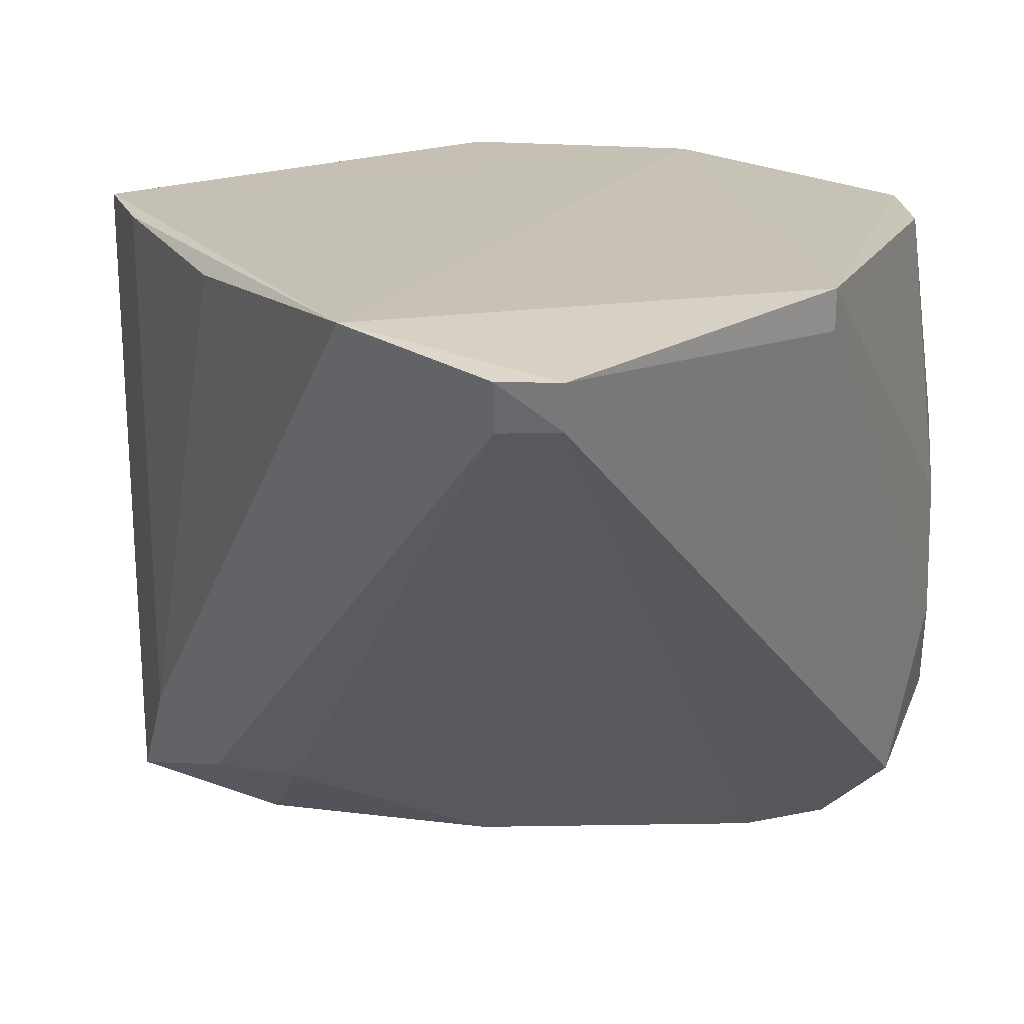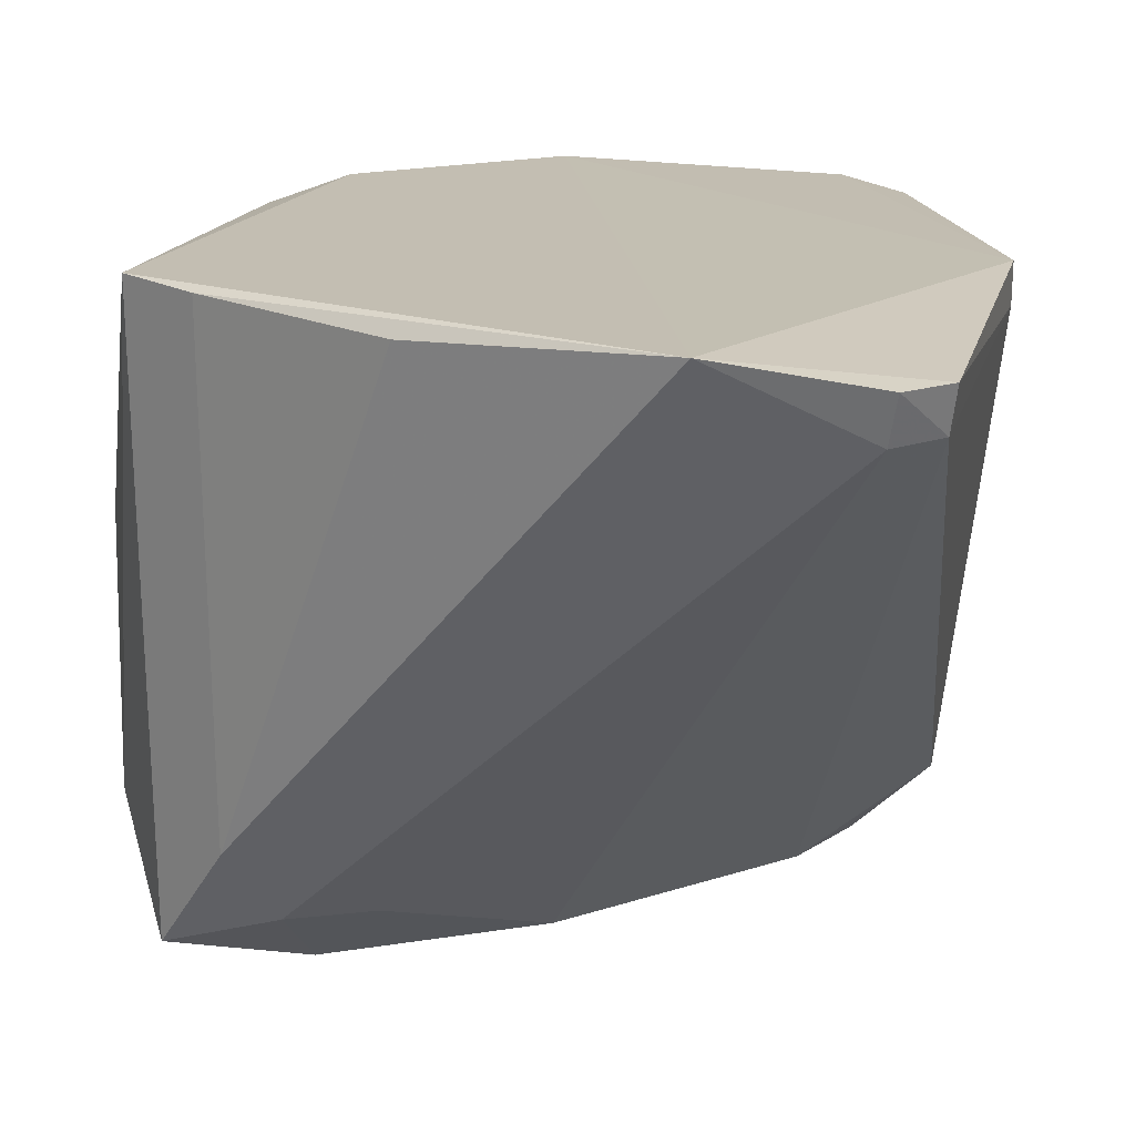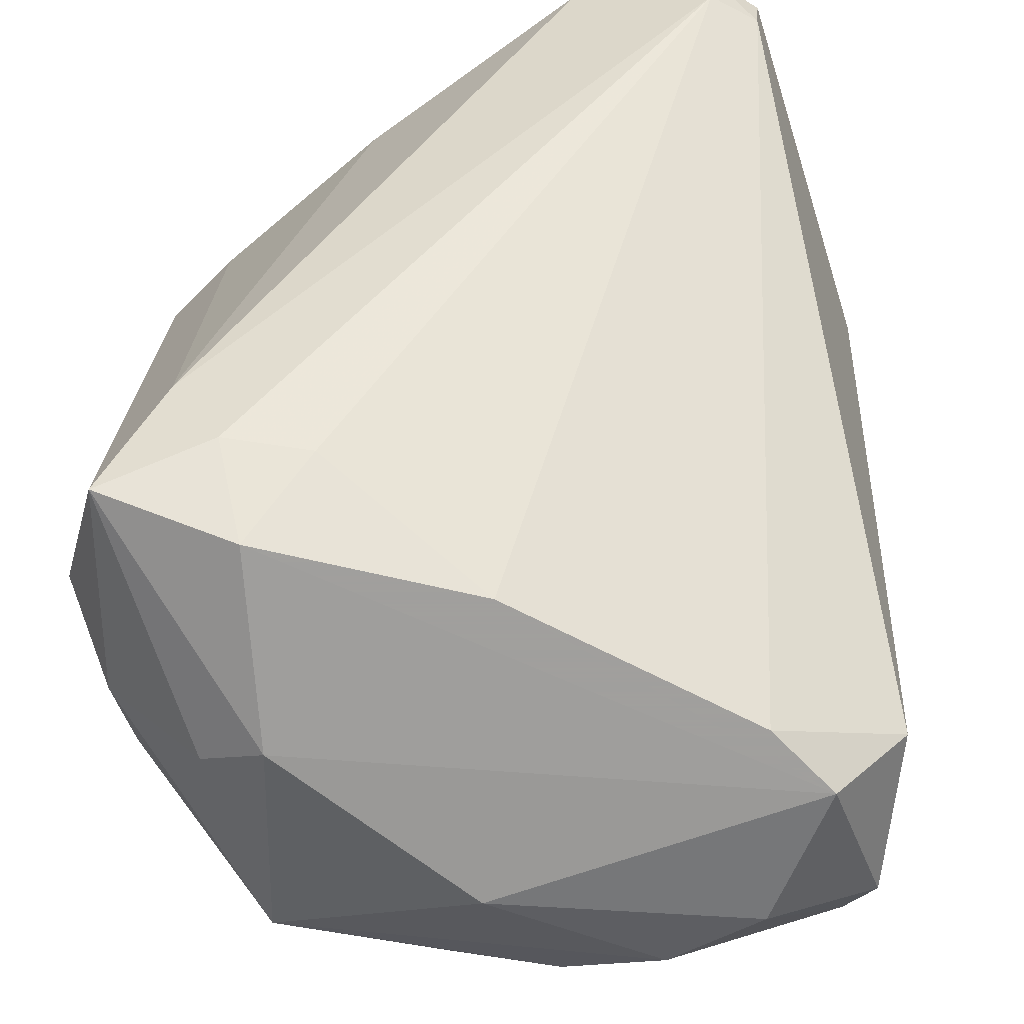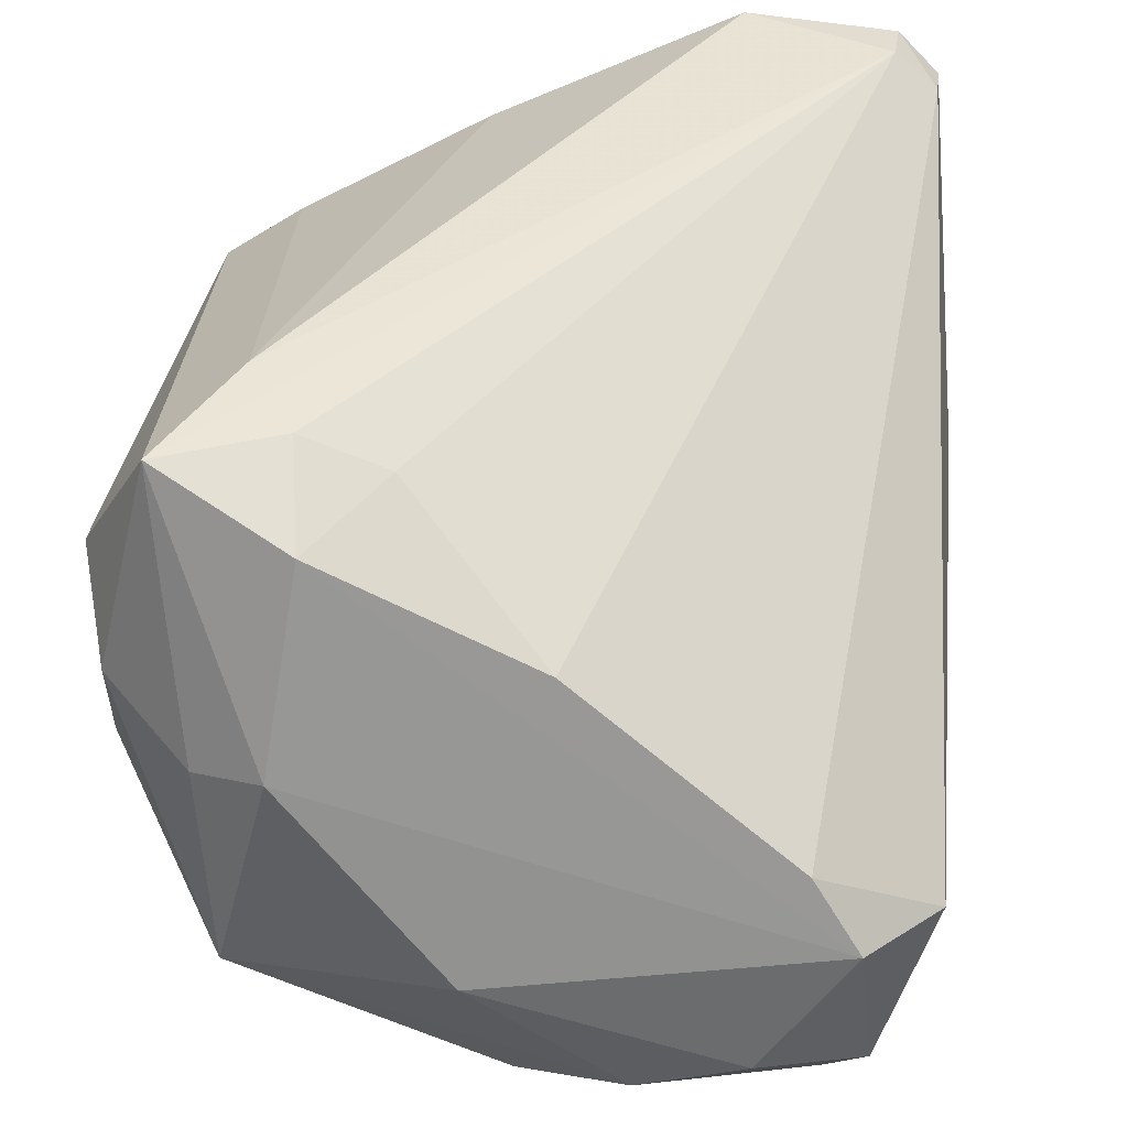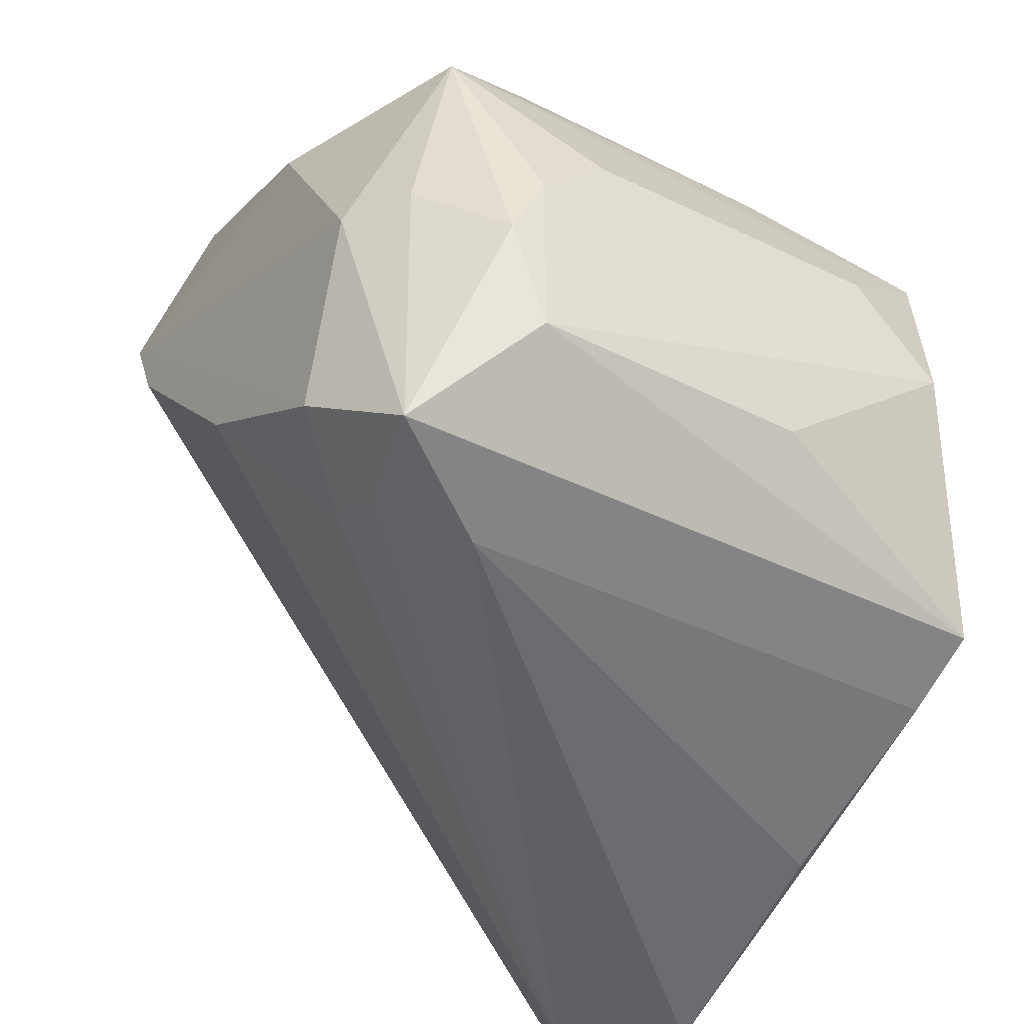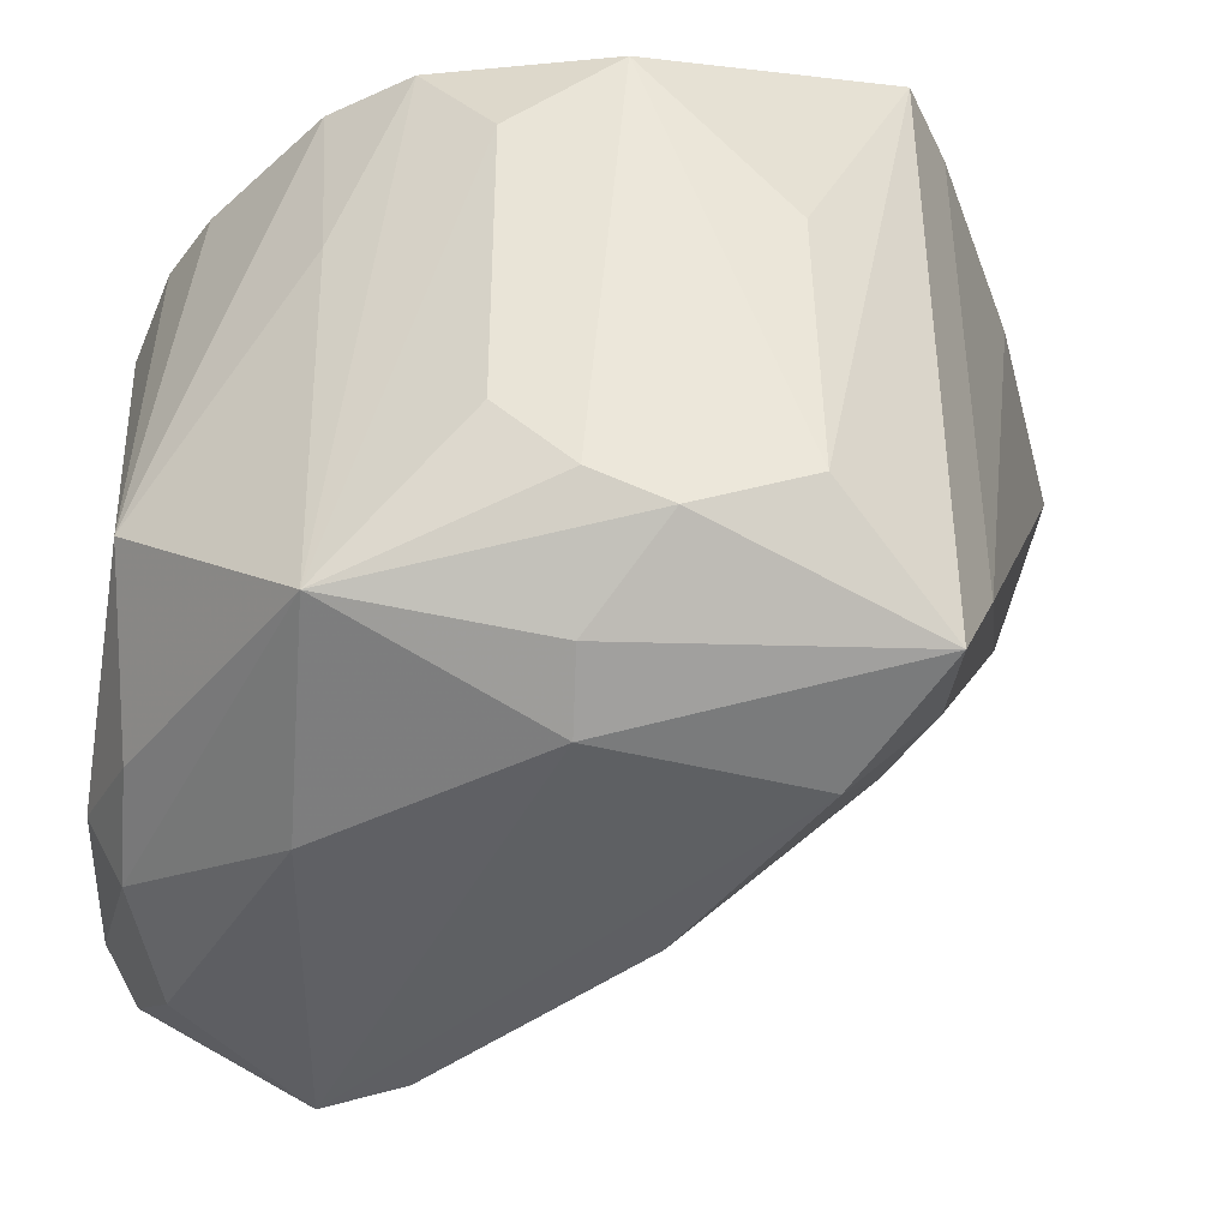
<metadata>
{"format":"obj","ext":"obj","renderer":"f3d","projection":"perspective","resolution":1024,"background":"white","views":[{"elev":22.1,"azim":-136.7,"up":"+Y"},{"elev":21.7,"azim":-164.5,"up":"+Y"},{"elev":-71.5,"azim":-161.9,"up":"+Y"},{"elev":-68.7,"azim":-175.5,"up":"+Y"},{"elev":-38.2,"azim":57.9,"up":"+Z"},{"elev":-41.9,"azim":87.6,"up":"+Y"}]}
</metadata>
<code>
v -0.01317 0.1794 -0.03896
v 0.0011 0.2137 -0.01229
v 0.000985 0.1897 -0.01231
v -0.04981 0.1896 0.006656
v -0.05654 0.2258 -0.05195
v -0.04203 0.2225 0.00991
v -0.004022 0.2252 -0.03896
v -0.04672 0.1733 -0.002363
v -0.01317 0.1916 0.009843
v -0.004022 0.1764 -0.03896
v -0.01468 0.2221 0.006826
v -0.05892 0.2252 -0.02065
v -0.004022 0.1794 -0.002363
v -0.04507 0.2275 -0.05397
v -0.04442 0.1842 0.01206
v -0.02841 0.1733 -0.0237
v -0.05282 0.1794 -0.002363
v 0.001744 0.1841 -0.03124
v -0.05892 0.2221 -0.04811
v -0.02027 0.1739 -0.001714
v -0.02554 0.2195 0.01232
v -0.006056 0.2227 -0.000936
v -0.03094 0.1788 0.009369
v 0.001996 0.2197 -0.02035
v -0.009389 0.1735 -0.01761
v -0.04774 0.2227 0.004617
v -0.04367 0.1733 -0.008459
v -0.02537 0.2252 -0.04811
v -0.05587 0.2221 -0.05117
v -0.02001 0.2225 0.009943
v -0.03094 0.1842 0.01212
v 0.001431 0.1815 -0.023
v -0.04186 0.2086 0.01233
v -0.01012 0.1855 -0.042
v -0.03914 0.1759 0.006897
v -0.01317 0.1733 -0.03286
v -0.04745 0.1813 0.009809
v -0.001613 0.2217 -0.006972
v 0.001195 0.2057 -0.03098
v -0.04962 0.2004 0.006449
v -0.01927 0.1794 -0.03591
v -0.02291 0.1817 0.008999
v -0.05892 0.2221 -0.02065
v -0.04701 0.2058 0.009215
v -0.03648 0.2196 0.01254
v -0.004499 0.2082 -0.001801
v -0.004265 0.1764 -0.01761
v 0.001604 0.1841 -0.01761
v -0.0594 0.2256 -0.04856
v -0.01012 0.2252 -0.042
f 34 28 50
f 3 2 13
f 4 12 17
f 10 7 18
f 11 9 22
f 20 13 23
f 13 20 25
f 20 8 25
f 6 12 26
f 16 8 27
f 8 17 27
f 17 19 27
f 10 1 29
f 5 14 29
f 19 5 29
f 16 27 29
f 27 19 29
f 9 11 30
f 12 6 30
f 7 14 30
f 14 12 30
f 21 9 30
f 22 7 30
f 11 22 30
f 9 21 31
f 15 23 31
f 10 18 32
f 7 10 34
f 14 28 34
f 10 29 34
f 29 14 34
f 8 20 35
f 23 15 35
f 20 23 35
f 1 10 36
f 8 16 36
f 10 25 36
f 25 8 36
f 4 17 37
f 17 8 37
f 8 35 37
f 35 15 37
f 13 2 38
f 7 22 38
f 2 24 38
f 24 7 38
f 18 7 39
f 24 18 39
f 7 24 39
f 12 4 40
f 26 12 40
f 4 37 40
f 29 1 41
f 16 29 41
f 1 36 41
f 36 16 41
f 13 9 42
f 23 13 42
f 9 31 42
f 31 23 42
f 17 12 43
f 19 17 43
f 6 26 44
f 15 33 44
f 33 6 44
f 37 15 44
f 26 40 44
f 40 37 44
f 30 6 45
f 21 30 45
f 31 21 45
f 15 31 45
f 33 15 45
f 6 33 45
f 9 13 46
f 22 9 46
f 13 38 46
f 38 22 46
f 25 10 47
f 13 25 47
f 32 13 47
f 10 32 47
f 2 3 48
f 3 13 48
f 24 2 48
f 18 24 48
f 13 32 48
f 32 18 48
f 14 5 49
f 12 14 49
f 5 19 49
f 43 12 49
f 19 43 49
f 14 7 50
f 28 14 50
f 7 34 50

</code>
